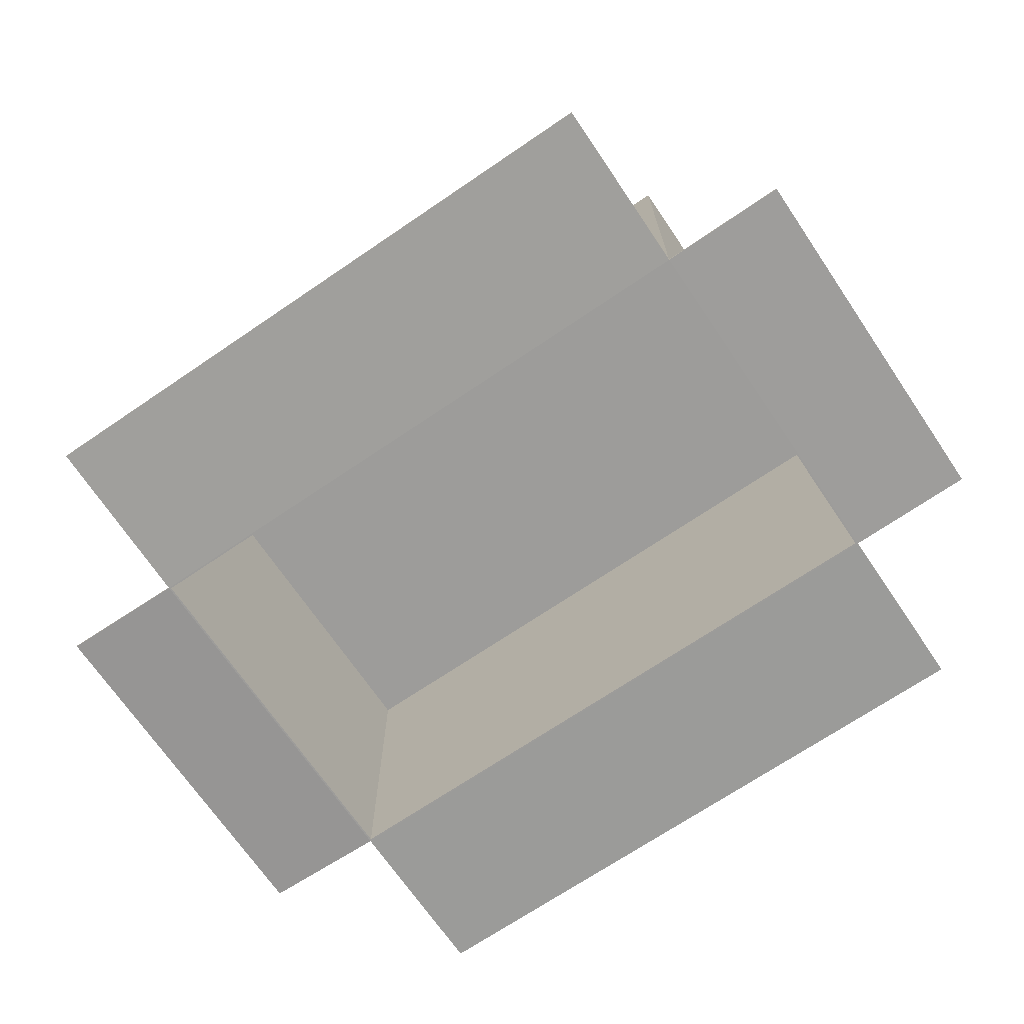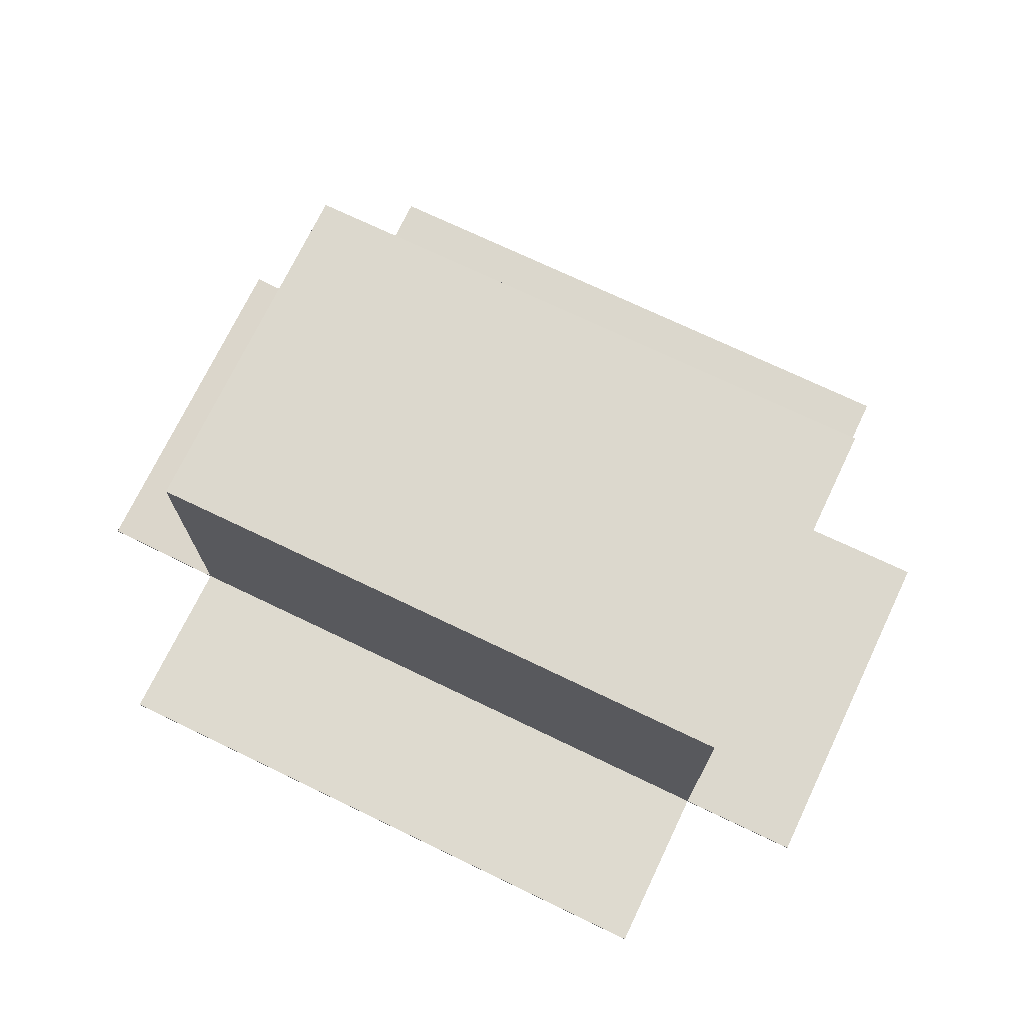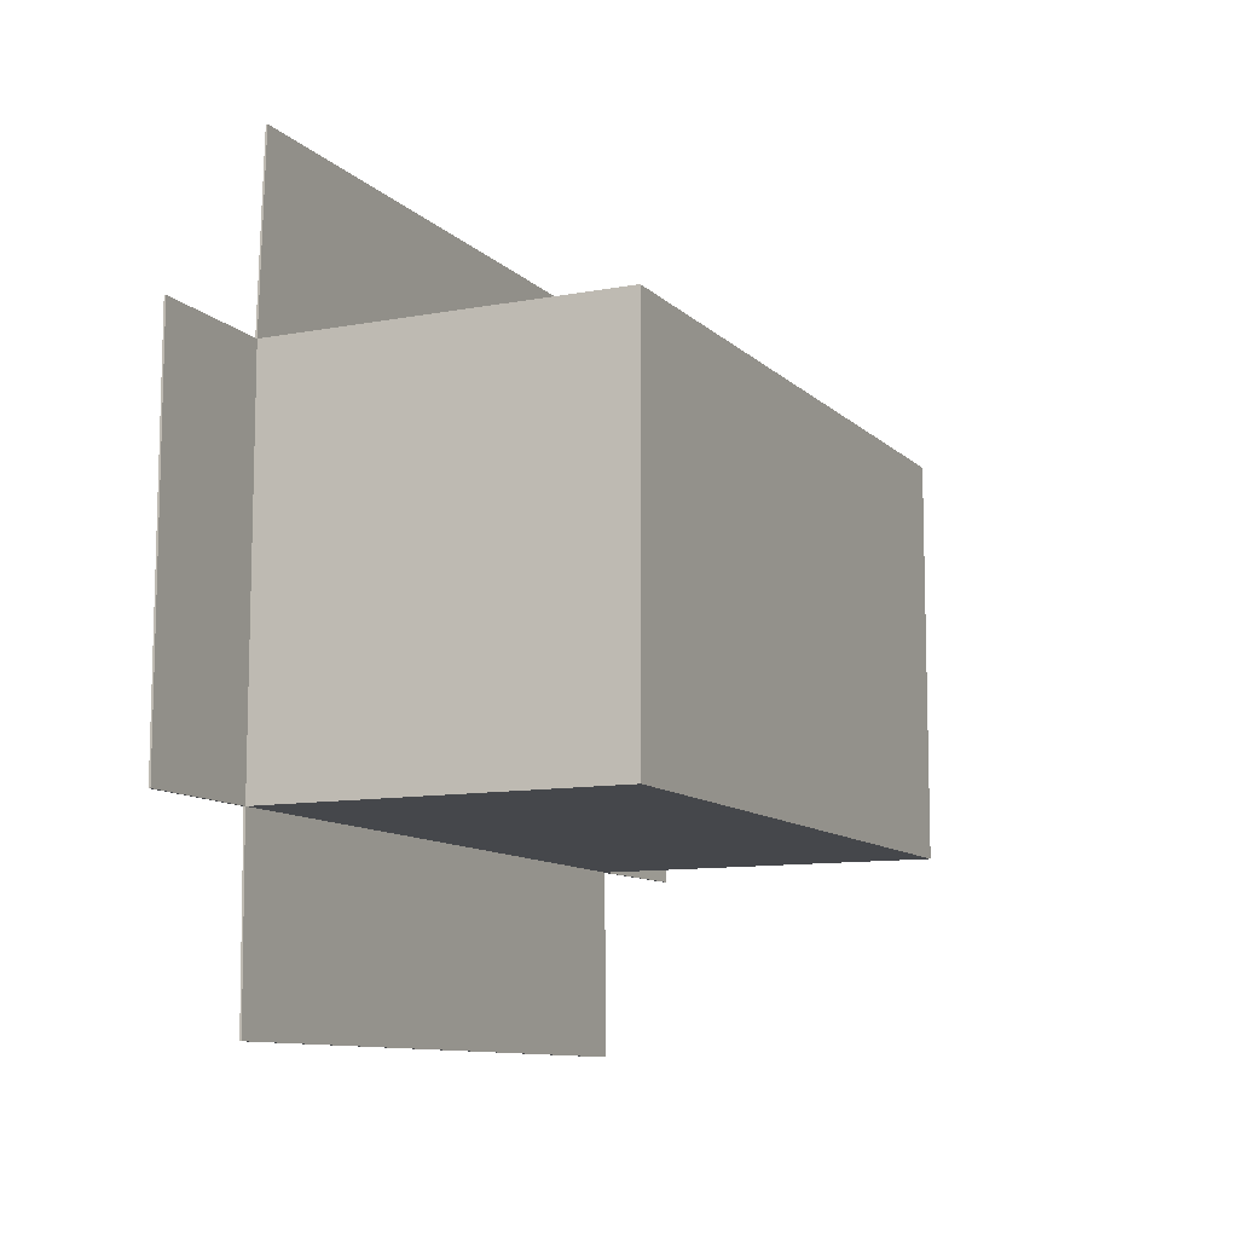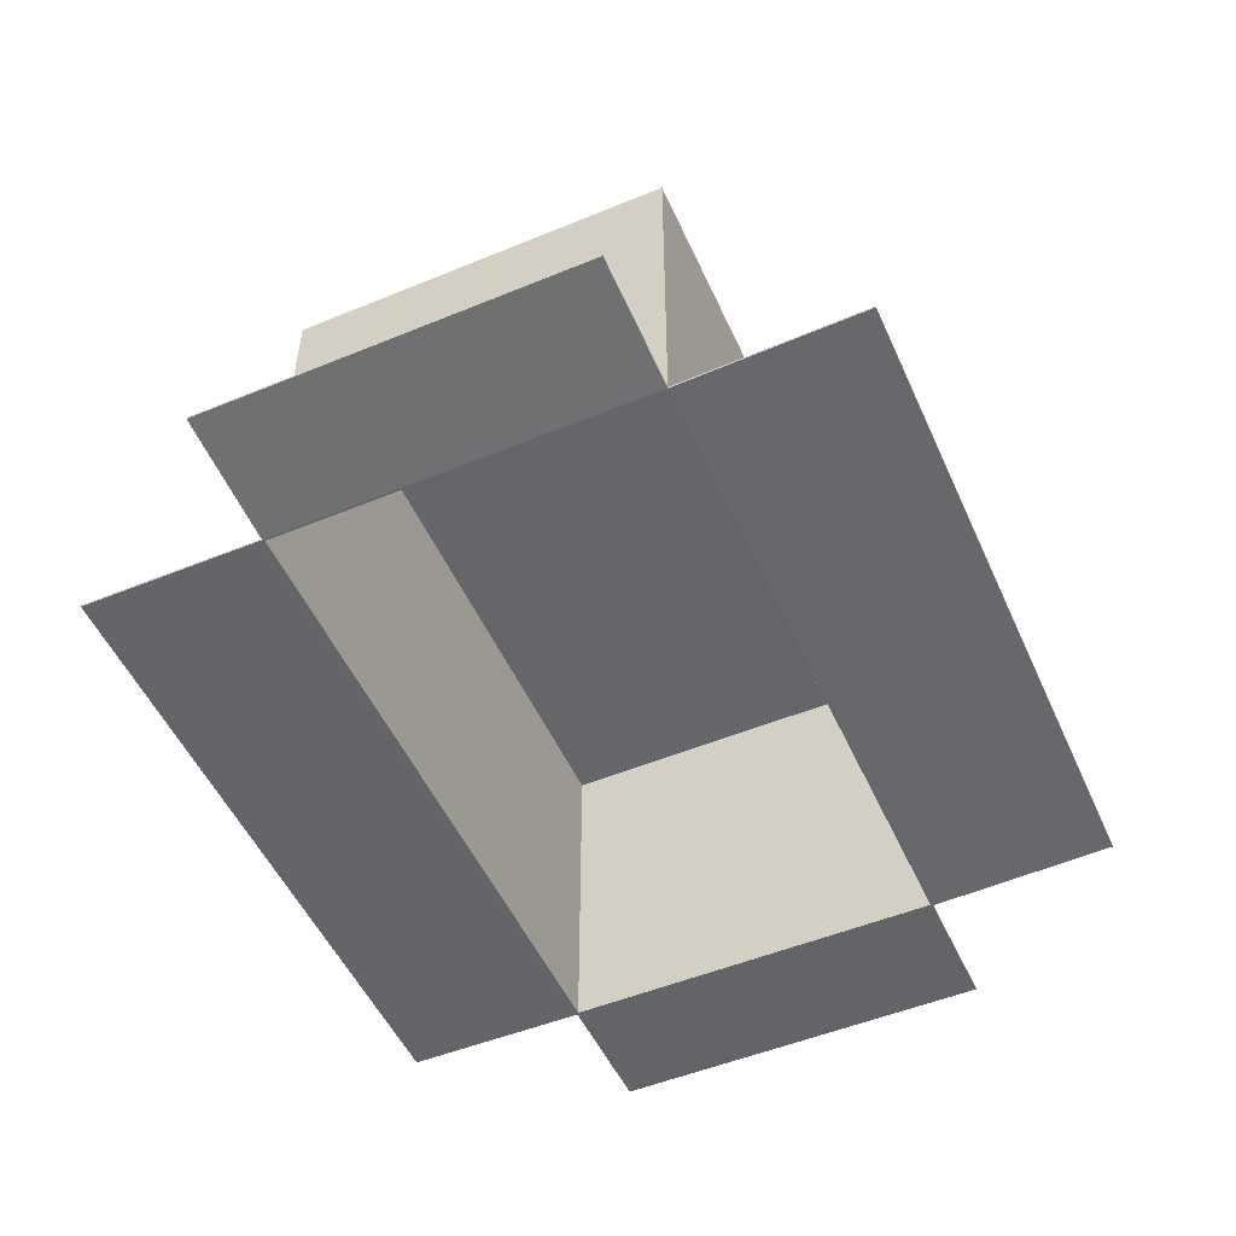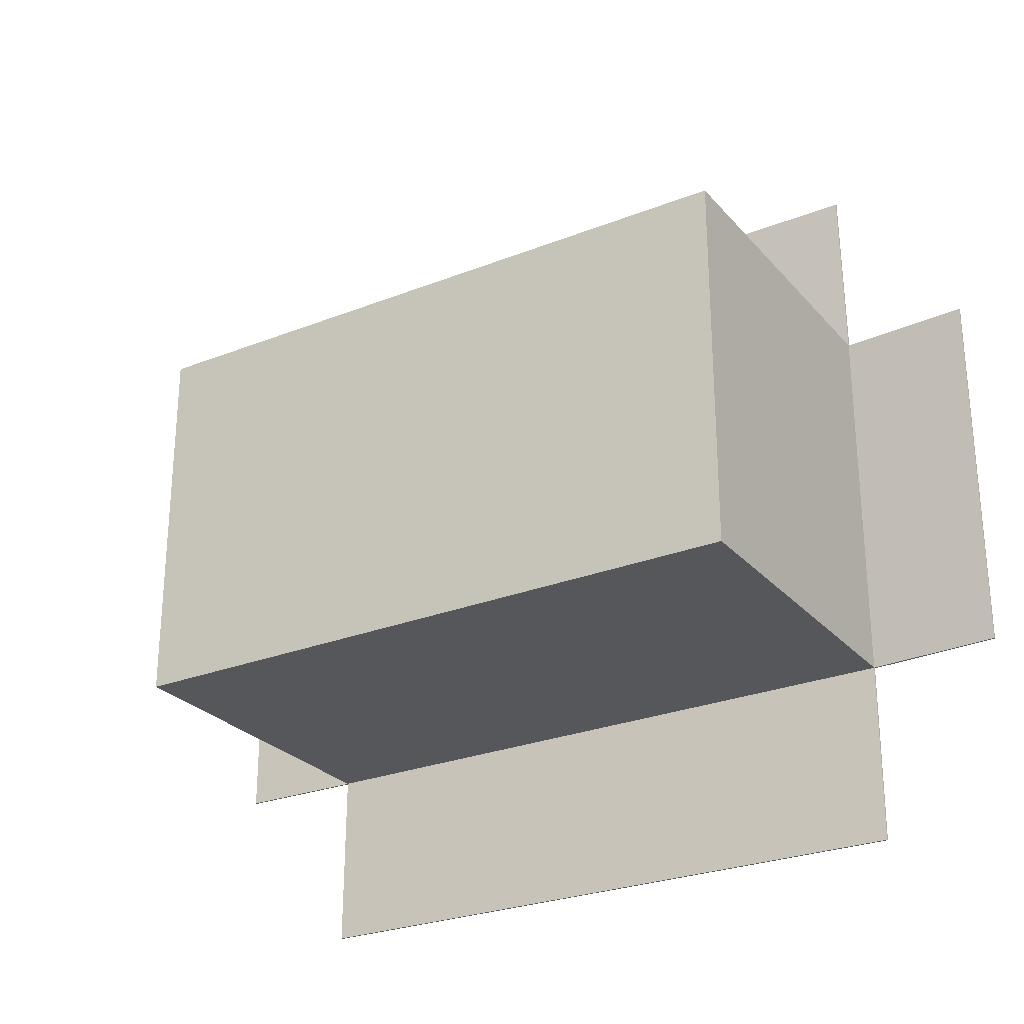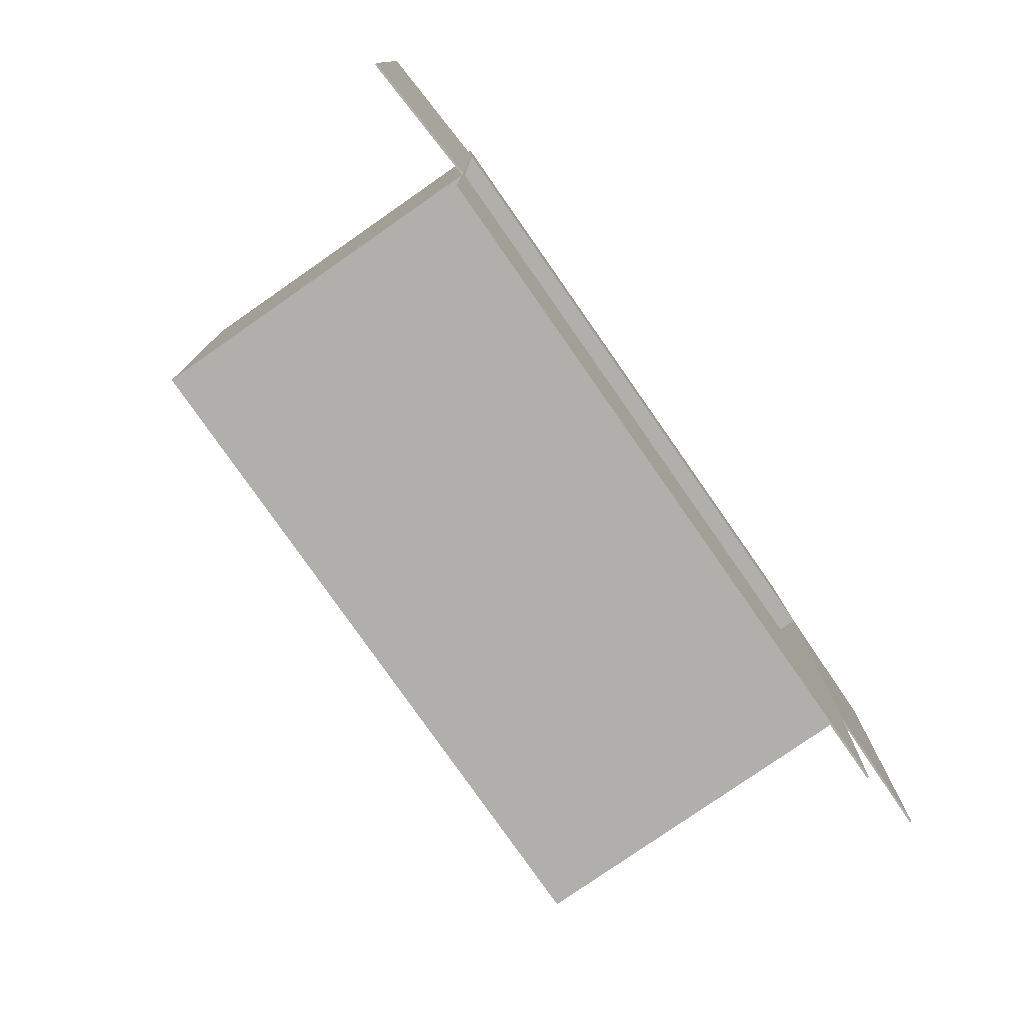
<metadata>
{"format":"obj","ext":"obj","renderer":"f3d","projection":"perspective","resolution":1024,"background":"white","views":[{"elev":-70.0,"azim":34.2,"up":"+Y"},{"elev":72.6,"azim":25.6,"up":"+Y"},{"elev":-10.4,"azim":115.3,"up":"+Z"},{"elev":-51.8,"azim":-66.0,"up":"+Y"},{"elev":-26.9,"azim":-148.4,"up":"+Z"},{"elev":-78.3,"azim":-55.1,"up":"+Z"}]}
</metadata>
<code>
g default
v 0.4642 0.4731 1.156
v 0.4642 0.07418 1.156
v 1.225 0.07418 1.156
v 1.225 0.4731 1.156
v 0.4664 0.07204 1.154
v 0.4664 0.471 1.154
v 1.223 0.471 1.154
v 1.223 0.07204 1.154
v 1.225 0.4731 0.7125
v 0.4642 0.4731 0.7125
v 1.223 0.471 0.7146
v 1.223 0.07204 0.7146
v 1.225 0.07418 0.7125
v 0.4642 0.07418 0.7125
v 0.4664 0.07204 0.7146
v 0.4664 0.471 0.7146
v 1.225 0.07204 1.156
v 0.4642 0.07204 1.156
v 0.4642 0.07204 0.7125
v 1.225 0.07204 0.7125
v 0.4642 0.07993 1.369
v 0.4642 0.07778 1.369
v 1.225 0.07778 1.369
v 1.225 0.07993 1.369
v 0.3117 0.08352 0.7125
v 0.3117 0.08137 0.7125
v 0.3117 0.08137 1.156
v 0.3117 0.08352 1.156
v 1.378 0.07639 1.156
v 1.378 0.07425 1.156
v 1.378 0.07425 0.7125
v 1.378 0.07639 0.7125
v 1.225 0.07625 0.4999
v 1.225 0.07411 0.4999
v 0.4642 0.07411 0.4999
v 0.4642 0.07625 0.4999
g box_collections:CardboardBox2group1
f 1 2 3 4
f 5 6 7 8
f 9 10 1 4
f 7 11 12 8
f 13 14 10 9
f 15 12 11 16
f 16 11 7 6
f 3 13 9 4
f 5 15 16 6
f 8 17 18 5
f 15 19 20 12
f 17 8 12 20
f 5 18 19 15
f 1 10 14 2
f 21 22 23 24
f 25 26 27 28
f 29 30 31 32
f 33 34 35 36
f 3 2 21 24
f 2 18 22 21
f 18 17 23 22
f 17 3 24 23
f 2 14 25 28
f 14 19 26 25
f 19 18 27 26
f 18 2 28 27
f 13 3 29 32
f 3 17 30 29
f 17 20 31 30
f 20 13 32 31
f 14 13 33 36
f 13 20 34 33
f 20 19 35 34
f 19 14 36 35

</code>
